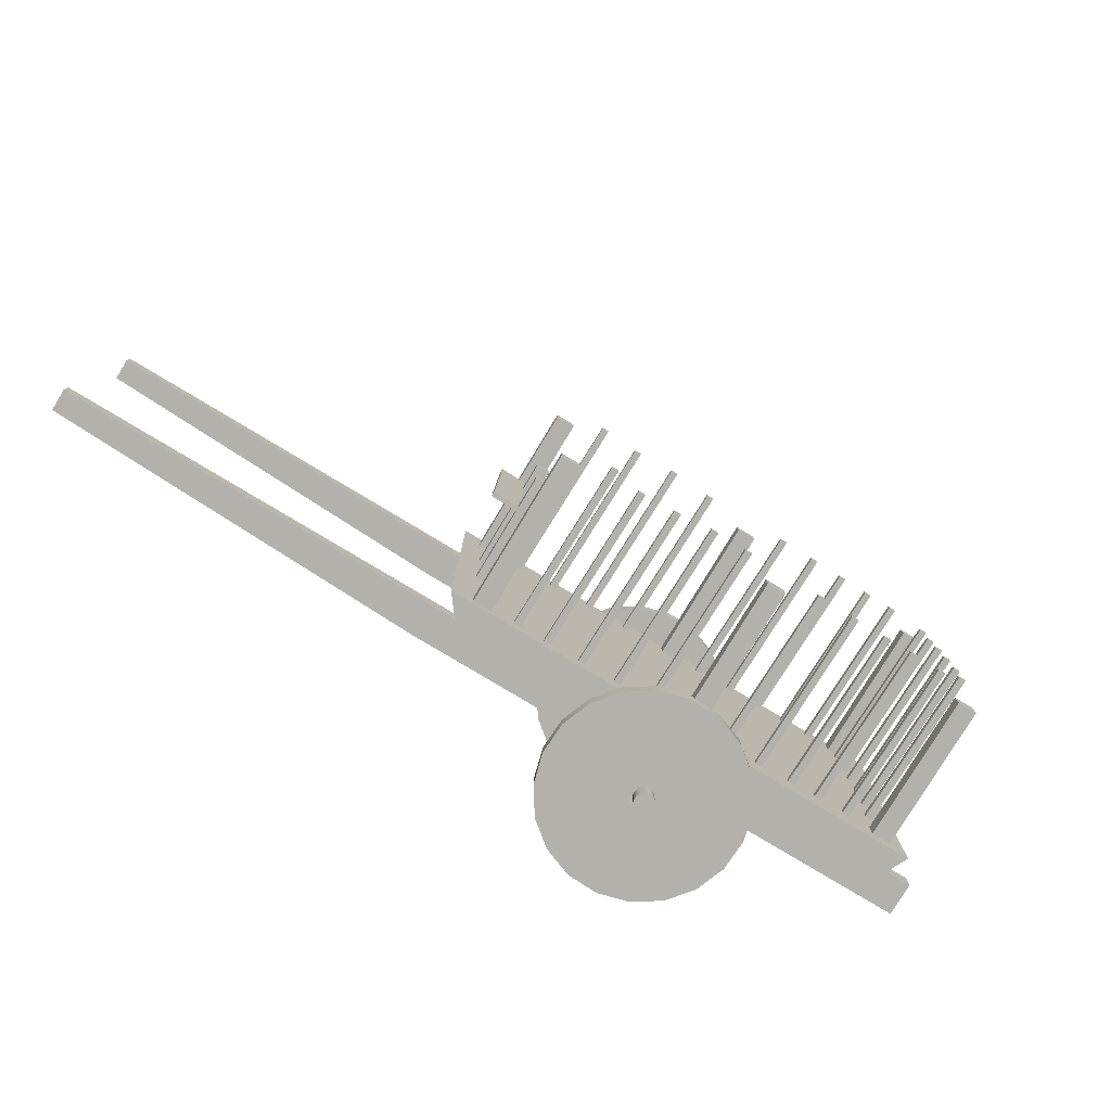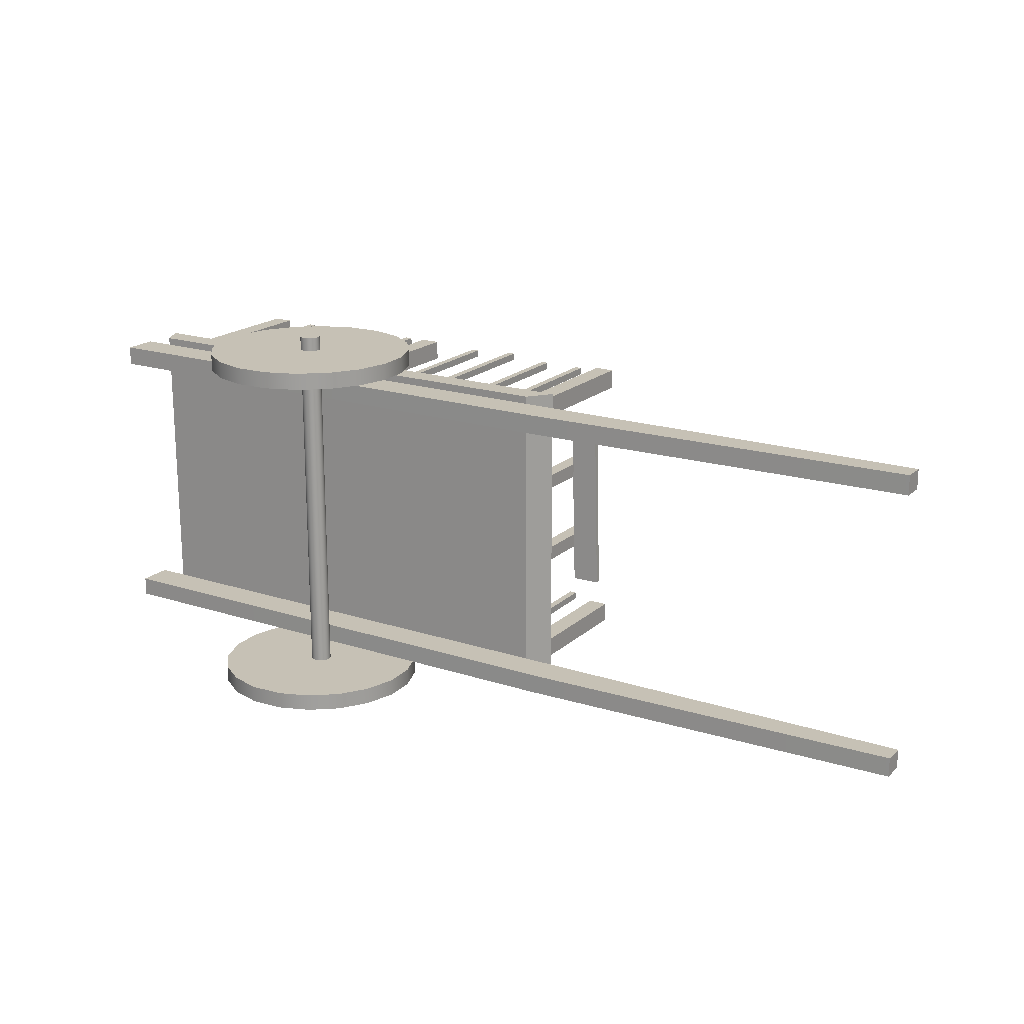
<metadata>
{"format":"obj","ext":"obj","renderer":"f3d","projection":"perspective","resolution":1024,"background":"white","views":[{"elev":-79.1,"azim":137.3,"up":"+Z"},{"elev":18.8,"azim":20.3,"up":"+Z"}]}
</metadata>
<code>
g default
v 0.05896 0.6453 -1.206
v 0.05015 0.6625 -1.206
v 0.03644 0.6763 -1.206
v 0.01916 0.6851 -1.206
v 0 0.6881 -1.206
v -0.01916 0.6851 -1.206
v -0.03644 0.6763 -1.206
v -0.05015 0.6625 -1.206
v -0.05896 0.6453 -1.206
v -0.06199 0.6261 -1.206
v -0.05896 0.6069 -1.206
v -0.05015 0.5897 -1.206
v -0.03644 0.5759 -1.206
v -0.01916 0.5671 -1.206
v -0 0.5641 -1.206
v 0.01916 0.5671 -1.206
v 0.03644 0.5759 -1.206
v 0.05015 0.5897 -1.206
v 0.05896 0.6069 -1.206
v 0.06199 0.6261 -1.206
v 0.05896 0.6453 1.206
v 0.05015 0.6625 1.206
v 0.03644 0.6763 1.206
v 0.01916 0.6851 1.206
v 0 0.6881 1.206
v -0.01916 0.6851 1.206
v -0.03644 0.6763 1.206
v -0.05015 0.6625 1.206
v -0.05896 0.6453 1.206
v -0.06199 0.6261 1.206
v -0.05896 0.6069 1.206
v -0.05015 0.5897 1.206
v -0.03644 0.5759 1.206
v -0.01916 0.5671 1.206
v -0 0.5641 1.206
v 0.01916 0.5671 1.206
v 0.03644 0.5759 1.206
v 0.05015 0.5897 1.206
v 0.05896 0.6069 1.206
v 0.06199 0.6261 1.206
v 0 0.6261 -1.206
v 0 0.6261 1.206
g pCylinder3 DoneUV
f 1 2 22 21
f 2 3 23 22
f 3 4 24 23
f 4 5 25 24
f 5 6 26 25
f 6 7 27 26
f 7 8 28 27
f 8 9 29 28
f 9 10 30 29
f 10 11 31 30
f 11 12 32 31
f 12 13 33 32
f 13 14 34 33
f 14 15 35 34
f 15 16 36 35
f 16 17 37 36
f 17 18 38 37
f 18 19 39 38
f 19 20 40 39
f 20 1 21 40
f 2 1 41
f 3 2 41
f 4 3 41
f 5 4 41
f 6 5 41
f 7 6 41
f 8 7 41
f 9 8 41
f 10 9 41
f 11 10 41
f 12 11 41
f 13 12 41
f 14 13 41
f 15 14 41
f 16 15 41
f 17 16 41
f 18 17 41
f 19 18 41
f 20 19 41
f 1 20 41
f 21 22 42
f 22 23 42
f 23 24 42
f 24 25 42
f 25 26 42
f 26 27 42
f 27 28 42
f 28 29 42
f 29 30 42
f 30 31 42
f 31 32 42
f 32 33 42
f 33 34 42
f 34 35 42
f 35 36 42
f 36 37 42
f 37 38 42
f 38 39 42
f 39 40 42
f 40 21 42
g default
v 0.5955 0.8196 -1.093
v 0.5065 0.9941 -1.093
v 0.368 1.133 -1.093
v 0.1935 1.222 -1.093
v 0 1.252 -1.093
v -0.1935 1.222 -1.093
v -0.368 1.133 -1.093
v -0.5065 0.9941 -1.093
v -0.5955 0.8196 -1.093
v -0.6261 0.6261 -1.093
v -0.5955 0.4326 -1.093
v -0.5065 0.2581 -1.093
v -0.368 0.1196 -1.093
v -0.1935 0.03064 -1.093
v -0 0 -1.093
v 0.1935 0.03064 -1.093
v 0.368 0.1196 -1.093
v 0.5065 0.2581 -1.093
v 0.5955 0.4326 -1.093
v 0.6261 0.6261 -1.093
v 0.5955 0.8196 -0.9924
v 0.5065 0.9941 -0.9924
v 0.368 1.133 -0.9924
v 0.1935 1.222 -0.9924
v 0 1.252 -0.9924
v -0.1935 1.222 -0.9924
v -0.368 1.133 -0.9924
v -0.5065 0.9941 -0.9924
v -0.5955 0.8196 -0.9924
v -0.6261 0.6261 -0.9924
v -0.5955 0.4326 -0.9924
v -0.5065 0.2581 -0.9924
v -0.368 0.1196 -0.9924
v -0.1935 0.03064 -0.9924
v -0 0 -0.9924
v 0.1935 0.03064 -0.9924
v 0.368 0.1196 -0.9924
v 0.5065 0.2581 -0.9924
v 0.5955 0.4326 -0.9924
v 0.6261 0.6261 -0.9924
v 0 0.6261 -1.093
v 0 0.6261 -0.9924
g DoneUV pCylinder4
f 43 44 64 63
f 44 45 65 64
f 45 46 66 65
f 46 47 67 66
f 47 48 68 67
f 48 49 69 68
f 49 50 70 69
f 50 51 71 70
f 51 52 72 71
f 52 53 73 72
f 53 54 74 73
f 54 55 75 74
f 55 56 76 75
f 56 57 77 76
f 57 58 78 77
f 58 59 79 78
f 59 60 80 79
f 60 61 81 80
f 61 62 82 81
f 62 43 63 82
f 44 43 83
f 45 44 83
f 46 45 83
f 47 46 83
f 48 47 83
f 49 48 83
f 50 49 83
f 51 50 83
f 52 51 83
f 53 52 83
f 54 53 83
f 55 54 83
f 56 55 83
f 57 56 83
f 58 57 83
f 59 58 83
f 60 59 83
f 61 60 83
f 62 61 83
f 43 62 83
f 63 64 84
f 64 65 84
f 65 66 84
f 66 67 84
f 67 68 84
f 68 69 84
f 69 70 84
f 70 71 84
f 71 72 84
f 72 73 84
f 73 74 84
f 74 75 84
f 75 76 84
f 76 77 84
f 77 78 84
f 78 79 84
f 79 80 84
f 80 81 84
f 81 82 84
f 82 63 84
g default
v -0.5955 0.8196 1.123
v -0.5065 0.9941 1.123
v -0.368 1.133 1.123
v -0.1935 1.222 1.123
v -0 1.252 1.123
v 0.1935 1.222 1.123
v 0.368 1.133 1.123
v 0.5065 0.9941 1.123
v 0.5955 0.8196 1.123
v 0.6261 0.6261 1.123
v 0.5955 0.4326 1.123
v 0.5065 0.2581 1.123
v 0.368 0.1196 1.123
v 0.1935 0.03064 1.123
v 0 0 1.123
v -0.1935 0.03064 1.123
v -0.368 0.1196 1.123
v -0.5065 0.2581 1.123
v -0.5955 0.4326 1.123
v -0.6261 0.6261 1.123
v -0.5955 0.8196 1.023
v -0.5065 0.9941 1.023
v -0.368 1.133 1.023
v -0.1935 1.222 1.023
v -0 1.252 1.023
v 0.1935 1.222 1.023
v 0.368 1.133 1.023
v 0.5065 0.9941 1.023
v 0.5955 0.8196 1.023
v 0.6261 0.6261 1.023
v 0.5955 0.4326 1.023
v 0.5065 0.2581 1.023
v 0.368 0.1196 1.023
v 0.1935 0.03064 1.023
v 0 0 1.023
v -0.1935 0.03064 1.023
v -0.368 0.1196 1.023
v -0.5065 0.2581 1.023
v -0.5955 0.4326 1.023
v -0.6261 0.6261 1.023
v -0 0.6261 1.123
v -0 0.6261 1.023
g DoneUV pCylinder5
f 85 86 106 105
f 86 87 107 106
f 87 88 108 107
f 88 89 109 108
f 89 90 110 109
f 90 91 111 110
f 91 92 112 111
f 92 93 113 112
f 93 94 114 113
f 94 95 115 114
f 95 96 116 115
f 96 97 117 116
f 97 98 118 117
f 98 99 119 118
f 99 100 120 119
f 100 101 121 120
f 101 102 122 121
f 102 103 123 122
f 103 104 124 123
f 104 85 105 124
f 86 85 125
f 87 86 125
f 88 87 125
f 89 88 125
f 90 89 125
f 91 90 125
f 92 91 125
f 93 92 125
f 94 93 125
f 95 94 125
f 96 95 125
f 97 96 125
f 98 97 125
f 99 98 125
f 100 99 125
f 101 100 125
f 102 101 125
f 103 102 125
f 104 103 125
f 85 104 125
f 105 106 126
f 106 107 126
f 107 108 126
f 108 109 126
f 109 110 126
f 110 111 126
f 111 112 126
f 112 113 126
f 113 114 126
f 114 115 126
f 115 116 126
f 116 117 126
f 117 118 126
f 118 119 126
f 119 120 126
f 120 121 126
f 121 122 126
f 122 123 126
f 123 124 126
f 124 105 126
g default
v 1.347 0.76 0.8684
v 1.463 0.7362 0.8684
v 1.548 1.74 0.8684
v 1.664 1.716 0.8684
v 1.548 1.74 0.7501
v 1.664 1.716 0.7501
v 1.347 0.76 0.7501
v 1.463 0.7362 0.7501
g DoneUV pCube42 group2
f 127 128 130 129
f 129 130 132 131
f 131 132 134 133
f 133 134 128 127
f 128 134 132 130
f 133 127 129 131
g default
v -0.6825 1.136 -0.7393
v -0.6408 1.126 -0.7393
v -0.4776 2.204 -0.7393
v -0.4358 2.194 -0.7393
v -0.4776 2.204 -0.7823
v -0.4358 2.194 -0.7823
v -0.6825 1.136 -0.7823
v -0.6408 1.126 -0.7823
g DoneUV group2 pCube58
f 135 136 138 137
f 137 138 140 139
f 139 140 142 141
f 141 142 136 135
f 136 142 140 138
f 141 135 137 139
g default
v 1.548 1.289 0.5533
v 1.712 1.258 0.5556
v 1.575 1.284 -0.4465
v 1.739 1.253 -0.4442
v 1.57 1.256 -0.4465
v 1.734 1.225 -0.4442
v 1.543 1.261 0.5533
v 1.707 1.23 0.5556
g DoneUV group2 pCube74
f 143 144 146 145
f 145 146 148 147
f 147 148 150 149
f 149 150 144 143
f 144 150 148 146
f 149 143 145 147
g default
v 1.363 0.7567 -0.1463
v 1.447 0.7396 -0.1463
v 1.51 1.47 -0.1463
v 1.593 1.453 -0.1463
v 1.51 1.47 -0.2312
v 1.593 1.453 -0.2312
v 1.363 0.7567 -0.2312
v 1.447 0.7396 -0.2312
g DoneUV group2 pCube73
f 151 152 154 153
f 153 154 156 155
f 155 156 158 157
f 157 158 152 151
f 152 158 156 154
f 157 151 153 155
g default
v 1.363 0.7567 0.3418
v 1.447 0.7396 0.3418
v 1.51 1.47 0.3418
v 1.593 1.453 0.3418
v 1.51 1.47 0.2568
v 1.593 1.453 0.2568
v 1.363 0.7567 0.2568
v 1.447 0.7396 0.2568
g DoneUV group2 pCube72
f 159 160 162 161
f 161 162 164 163
f 163 164 166 165
f 165 166 160 159
f 160 166 164 162
f 165 159 161 163
g default
v -0.1891 1.045 0.8634
v -0.1474 1.034 0.8634
v 0.01583 2.113 0.8634
v 0.05761 2.102 0.8634
v 0.01583 2.113 0.8205
v 0.05761 2.102 0.8205
v -0.1891 1.045 0.8205
v -0.1474 1.034 0.8205
g DoneUV group2 pCube71
f 167 168 170 169
f 169 170 172 171
f 171 172 174 173
f 173 174 168 167
f 168 174 172 170
f 173 167 169 171
g default
v -0.4219 1.088 0.8629
v -0.3801 1.078 0.8629
v -0.2169 2.156 0.8629
v -0.1751 2.145 0.8629
v -0.2169 2.156 0.8199
v -0.1751 2.145 0.8199
v -0.4219 1.088 0.8199
v -0.3801 1.078 0.8199
g DoneUV group2 pCube70
f 175 176 178 177
f 177 178 180 179
f 179 180 182 181
f 181 182 176 175
f 176 182 180 178
f 181 175 177 179
g default
v -0.6367 1.128 0.8652
v -0.595 1.117 0.8652
v -0.4318 2.195 0.8652
v -0.39 2.185 0.8652
v -0.4318 2.195 0.8222
v -0.39 2.185 0.8222
v -0.6367 1.128 0.8222
v -0.595 1.117 0.8222
g DoneUV group2 pCube69
f 183 184 186 185
f 185 186 188 187
f 187 188 190 189
f 189 190 184 183
f 184 190 188 186
f 189 183 185 187
g default
v -0.8272 1.163 0.843
v -0.7854 1.153 0.843
v -0.6222 2.231 0.843
v -0.5804 2.22 0.843
v -0.6222 2.231 0.8
v -0.5804 2.22 0.8
v -0.8272 1.163 0.8
v -0.7854 1.153 0.8
g DoneUV group2 pCube68
f 191 192 194 193
f 193 194 196 195
f 195 196 198 197
f 197 198 192 191
f 192 198 196 194
f 197 191 193 195
g default
v -1.017 1.198 0.8571
v -0.9748 1.188 0.8571
v -0.8116 2.266 0.8571
v -0.7698 2.256 0.8571
v -0.8116 2.266 0.8142
v -0.7698 2.256 0.8142
v -1.017 1.198 0.8142
v -0.9748 1.188 0.8142
g DoneUV group2 pCube67
f 199 200 202 201
f 201 202 204 203
f 203 204 206 205
f 205 206 200 199
f 200 206 204 202
f 205 199 201 203
g default
v -1.222 1.236 0.6952
v -1.18 1.226 0.6952
v -1.017 2.304 0.6952
v -0.9751 2.294 0.6952
v -1.017 2.304 0.6522
v -0.9751 2.294 0.6522
v -1.222 1.236 0.6522
v -1.18 1.226 0.6522
g DoneUV group2 pCube66
f 207 208 210 209
f 209 210 212 211
f 211 212 214 213
f 213 214 208 207
f 208 214 212 210
f 213 207 209 211
g default
v -1.231 1.238 0.4655
v -1.189 1.227 0.4655
v -1.026 2.305 0.4655
v -0.9839 2.295 0.4655
v -1.026 2.305 0.4225
v -0.9839 2.295 0.4225
v -1.231 1.238 0.4225
v -1.189 1.227 0.4225
g DoneUV group2 pCube65
f 215 216 218 217
f 217 218 220 219
f 219 220 222 221
f 221 222 216 215
f 216 222 220 218
f 221 215 217 219
g default
v -1.249 1.241 0.2687
v -1.207 1.231 0.2687
v -1.044 2.309 0.2687
v -1.002 2.298 0.2687
v -1.044 2.309 0.2258
v -1.002 2.298 0.2258
v -1.249 1.241 0.2258
v -1.207 1.231 0.2258
g DoneUV group2 pCube64
f 223 224 226 225
f 225 226 228 227
f 227 228 230 229
f 229 230 224 223
f 224 230 228 226
f 229 223 225 227
g default
v -1.059 1.206 -0.7057
v -1.017 1.195 -0.7057
v -0.8537 2.274 -0.7057
v -0.8119 2.263 -0.7057
v -0.8537 2.274 -0.7487
v -0.8119 2.263 -0.7487
v -1.059 1.206 -0.7487
v -1.017 1.195 -0.7487
g DoneUV group2 pCube60
f 231 232 234 233
f 233 234 236 235
f 235 236 238 237
f 237 238 232 231
f 232 238 236 234
f 237 231 233 235
g default
v -0.8661 1.17 -0.7162
v -0.8243 1.16 -0.7162
v -0.6611 2.238 -0.7162
v -0.6193 2.228 -0.7162
v -0.6611 2.238 -0.7592
v -0.6193 2.228 -0.7592
v -0.8661 1.17 -0.7592
v -0.8243 1.16 -0.7592
g DoneUV group2 pCube59
f 239 240 242 241
f 241 242 244 243
f 243 244 246 245
f 245 246 240 239
f 240 246 244 242
f 245 239 241 243
g default
v -0.4582 1.095 -0.7716
v -0.4165 1.084 -0.7716
v -0.2533 2.162 -0.7716
v -0.2115 2.152 -0.7716
v -0.2533 2.162 -0.8145
v -0.2115 2.152 -0.8145
v -0.4582 1.095 -0.8145
v -0.4165 1.084 -0.8145
g DoneUV group2 pCube57
f 247 248 250 249
f 249 250 252 251
f 251 252 254 253
f 253 254 248 247
f 248 254 252 250
f 253 247 249 251
g default
v -0.2371 1.054 -0.7526
v -0.1953 1.043 -0.7526
v -0.0321 2.121 -0.7526
v 0.009676 2.111 -0.7526
v -0.0321 2.121 -0.7955
v 0.009676 2.111 -0.7955
v -0.2371 1.054 -0.7955
v -0.1953 1.043 -0.7955
g DoneUV group2 pCube56
f 255 256 258 257
f 257 258 260 259
f 259 260 262 261
f 261 262 256 255
f 256 262 260 258
f 261 255 257 259
g default
v -1.582 1.045 0.9004
v 1.583 0.3953 0.9004
v -1.541 1.246 0.9004
v 1.625 0.5964 0.9004
v 3.885 -0.002001 0.9004
v 3.911 0.1268 0.9004
v -1.541 1.246 0.8429
v 1.625 0.5964 0.8429
v 3.911 0.1268 0.8429
v 3.885 -0.002001 0.8429
v 1.583 0.3953 0.8429
v -1.582 1.045 0.8429
v -1.582 1.045 0.7853
v 1.583 0.3953 0.7853
v -1.541 1.246 0.7853
v 1.625 0.5964 0.7853
v 3.885 -0.002001 0.7853
v 3.911 0.1268 0.7853
g DoneUV group2 pCube75
f 263 264 266 265
f 266 264 267 268
f 265 266 270 269
f 271 270 266 268
f 267 272 271 268
f 264 273 272 267
f 274 273 264 263
f 269 274 263 265
f 275 277 278 276
f 278 280 279 276
f 277 269 270 278
f 271 280 278 270
f 279 280 271 272
f 276 279 272 273
f 274 275 276 273
f 269 277 275 274
g default
v 1.134 0.7995 -0.7943
v 1.176 0.7892 -0.7943
v 1.339 1.867 -0.7943
v 1.381 1.857 -0.7943
v 1.339 1.867 -0.8373
v 1.381 1.857 -0.8373
v 1.134 0.7995 -0.8373
v 1.176 0.7892 -0.8373
g DoneUV group2 pCube55
f 281 282 284 283
f 283 284 286 285
f 285 286 288 287
f 287 288 282 281
f 282 288 286 284
f 287 281 283 285
g default
v 0.9377 0.8359 -0.7992
v 0.9795 0.8257 -0.7992
v 1.136 1.868 -0.7992
v 1.178 1.858 -0.7992
v 1.136 1.868 -0.8422
v 1.178 1.858 -0.8422
v 0.9377 0.8359 -0.8422
v 0.9795 0.8257 -0.8422
g DoneUV group2 pCube54
f 289 290 292 291
f 291 292 294 293
f 293 294 296 295
f 295 296 290 289
f 290 296 294 292
f 295 289 291 293
g default
v 0.7114 0.8778 -0.7874
v 0.7532 0.8676 -0.7874
v 0.912 1.922 -0.7874
v 0.9538 1.912 -0.7874
v 0.912 1.922 -0.8304
v 0.9538 1.912 -0.8304
v 0.7114 0.8778 -0.8304
v 0.7532 0.8676 -0.8304
g DoneUV group2 pCube53
f 297 298 300 299
f 299 300 302 301
f 301 302 304 303
f 303 304 298 297
f 298 304 302 300
f 303 297 299 301
g default
v 0.2554 0.9623 -0.7706
v 0.2972 0.9521 -0.7706
v 0.4604 2.03 -0.7706
v 0.5022 2.02 -0.7706
v 0.4604 2.03 -0.8136
v 0.5022 2.02 -0.8136
v 0.2554 0.9623 -0.8136
v 0.2972 0.9521 -0.8136
g DoneUV group2 pCube52
f 305 306 308 307
f 307 308 310 309
f 309 310 312 311
f 311 312 306 305
f 306 312 310 308
f 311 305 307 309
g default
v 0.4817 0.9204 -0.7991
v 0.5234 0.9101 -0.7991
v 0.6866 1.988 -0.7991
v 0.7284 1.978 -0.7991
v 0.6866 1.988 -0.842
v 0.7284 1.978 -0.842
v 0.4817 0.9204 -0.842
v 0.5234 0.9101 -0.842
g DoneUV group2 pCube51
f 313 314 316 315
f 315 316 318 317
f 317 318 320 319
f 319 320 314 313
f 314 320 318 316
f 319 313 315 317
g default
v 1.154 0.7959 0.8266
v 1.196 0.7857 0.8266
v 1.359 1.864 0.8266
v 1.4 1.853 0.8266
v 1.359 1.864 0.7836
v 1.4 1.853 0.7836
v 1.154 0.7959 0.7836
v 1.196 0.7857 0.7836
g DoneUV group2 pCube50
f 321 322 324 323
f 323 324 326 325
f 325 326 328 327
f 327 328 322 321
f 322 328 326 324
f 327 321 323 325
g default
v 0.9042 0.8421 0.8324
v 0.946 0.8319 0.8324
v 1.107 1.898 0.8324
v 1.149 1.888 0.8324
v 1.107 1.898 0.7895
v 1.149 1.888 0.7895
v 0.9042 0.8421 0.7895
v 0.946 0.8319 0.7895
g DoneUV group2 pCube49
f 329 330 332 331
f 331 332 334 333
f 333 334 336 335
f 335 336 330 329
f 330 336 334 332
f 335 329 331 333
g default
v 0.6377 0.8915 0.8584
v 0.6795 0.8812 0.8584
v 0.8427 1.959 0.8584
v 0.8845 1.949 0.8584
v 0.8427 1.959 0.8155
v 0.8845 1.949 0.8155
v 0.6377 0.8915 0.8155
v 0.6795 0.8812 0.8155
g DoneUV group2 pCube48
f 337 338 340 339
f 339 340 342 341
f 341 342 344 343
f 343 344 338 337
f 338 344 342 340
f 343 337 339 341
g default
v 0.3617 0.9426 0.8484
v 0.4035 0.9324 0.8484
v 0.5645 1.999 0.8484
v 0.6063 1.988 0.8484
v 0.5645 1.999 0.8055
v 0.6063 1.988 0.8055
v 0.3617 0.9426 0.8055
v 0.4035 0.9324 0.8055
g DoneUV group2 pCube47
f 345 346 348 347
f 347 348 350 349
f 349 350 352 351
f 351 352 346 345
f 346 352 350 348
f 351 345 347 349
g default
v -1.273 1.245 -0.2012
v -1.231 1.235 -0.2012
v -1.068 2.313 -0.2012
v -1.026 2.303 -0.2012
v -1.068 2.313 -0.2442
v -1.026 2.303 -0.2442
v -1.273 1.245 -0.2442
v -1.231 1.235 -0.2442
g DoneUV group2 pCube62
f 353 354 356 355
f 355 356 358 357
f 357 358 360 359
f 359 360 354 353
f 354 360 358 356
f 359 353 355 357
g default
v -1.262 1.243 0.04887
v -1.22 1.233 0.04887
v -1.057 2.311 0.04887
v -1.015 2.301 0.04887
v -1.057 2.311 0.005917
v -1.015 2.301 0.005917
v -1.262 1.243 0.005917
v -1.22 1.233 0.005917
g DoneUV group2 pCube63
f 361 362 364 363
f 363 364 366 365
f 365 366 368 367
f 367 368 362 361
f 362 368 366 364
f 367 361 363 365
g default
v -1.254 1.242 -0.4634
v -1.212 1.232 -0.4634
v -1.049 2.31 -0.4634
v -1.007 2.299 -0.4634
v -1.049 2.31 -0.5063
v -1.007 2.299 -0.5063
v -1.254 1.242 -0.5063
v -1.212 1.232 -0.5063
g DoneUV group2 pCube61
f 369 370 372 371
f 371 372 374 373
f 373 374 376 375
f 375 376 370 369
f 370 376 374 372
f 375 369 371 373
g default
v -0.005338 1.011 0.8894
v 0.1105 0.9867 0.8894
v 0.1958 1.99 0.8894
v 0.3116 1.966 0.8894
v 0.1958 1.99 0.7711
v 0.3116 1.966 0.7711
v -0.005338 1.011 0.7711
v 0.1105 0.9867 0.7711
g DoneUV group2 pCube46
f 377 378 380 379
f 379 380 382 381
f 381 382 384 383
f 383 384 378 377
f 378 384 382 380
f 383 377 379 381
g default
v -0.03414 1.016 -0.7227
v 0.08168 0.9921 -0.7227
v 0.167 1.995 -0.7227
v 0.2828 1.972 -0.7227
v 0.167 1.995 -0.8409
v 0.2828 1.972 -0.8409
v -0.03414 1.016 -0.8409
v 0.08168 0.9921 -0.8409
g DoneUV group2 pCube45
f 385 386 388 387
f 387 388 390 389
f 389 390 392 391
f 391 392 386 385
f 386 392 390 388
f 391 385 387 389
g default
v -1.318 1.254 -0.7283
v -1.202 1.23 -0.7283
v -1.117 2.233 -0.7283
v -1.001 2.209 -0.7283
v -1.117 2.233 -0.8465
v -1.001 2.209 -0.8465
v -1.318 1.254 -0.8465
v -1.202 1.23 -0.8465
g DoneUV group2 pCube44
f 393 394 396 395
f 395 396 398 397
f 397 398 400 399
f 399 400 394 393
f 394 400 398 396
f 399 393 395 397
g default
v -1.262 1.243 0.8895
v -1.146 1.219 0.8895
v -1.061 2.223 0.8895
v -0.9447 2.199 0.8895
v -1.061 2.223 0.7712
v -0.9447 2.199 0.7712
v -1.262 1.243 0.7712
v -1.146 1.219 0.7712
g DoneUV group2 pCube43
f 401 402 404 403
f 403 404 406 405
f 405 406 408 407
f 407 408 402 401
f 402 408 406 404
f 407 401 403 405
g default
v -1.582 1.045 -0.7901
v 1.583 0.3953 -0.7901
v -1.541 1.246 -0.7901
v 1.625 0.5964 -0.7901
v 3.885 -0.002001 -0.7901
v 3.911 0.1268 -0.7901
v -1.541 1.246 -0.8477
v 1.625 0.5964 -0.8477
v 3.911 0.1268 -0.8477
v 3.885 -0.002001 -0.8477
v 1.583 0.3953 -0.8477
v -1.582 1.045 -0.8477
v -1.582 1.045 -0.9053
v 1.583 0.3953 -0.9053
v -1.541 1.246 -0.9053
v 1.625 0.5964 -0.9053
v 3.885 -0.002001 -0.9053
v 3.911 0.1268 -0.9053
g DoneUV group2 pCube41
f 409 410 412 411
f 412 410 413 414
f 411 412 416 415
f 417 416 412 414
f 413 418 417 414
f 410 419 418 413
f 420 419 410 409
f 415 420 409 411
f 421 423 424 422
f 424 426 425 422
f 423 415 416 424
f 417 426 424 416
f 425 426 417 418
f 422 425 418 419
f 420 421 422 419
f 415 423 421 420
g default
v 1.323 0.7644 -0.7933
v 1.439 0.7407 -0.7933
v 1.524 1.744 -0.7933
v 1.64 1.72 -0.7933
v 1.524 1.744 -0.9115
v 1.64 1.72 -0.9115
v 1.323 0.7644 -0.9115
v 1.439 0.7407 -0.9115
g DoneUV group2 pCube5
f 427 428 430 429
f 429 430 432 431
f 431 432 434 433
f 433 434 428 427
f 428 434 432 430
f 433 427 429 431
g default
v -1.368 1.211 0.9459
v 1.452 0.6318 0.9459
v -1.406 1.36 0.9459
v 1.582 0.7462 0.9459
v -1.406 1.36 -0.9459
v 1.582 0.7462 -0.9459
v -1.368 1.211 -0.9459
v 1.452 0.6318 -0.9459
g DoneUV group2 pCube1
f 435 436 438 437
f 437 438 440 439
f 439 440 442 441
f 441 442 436 435
f 436 442 440 438
f 441 435 437 439

</code>
